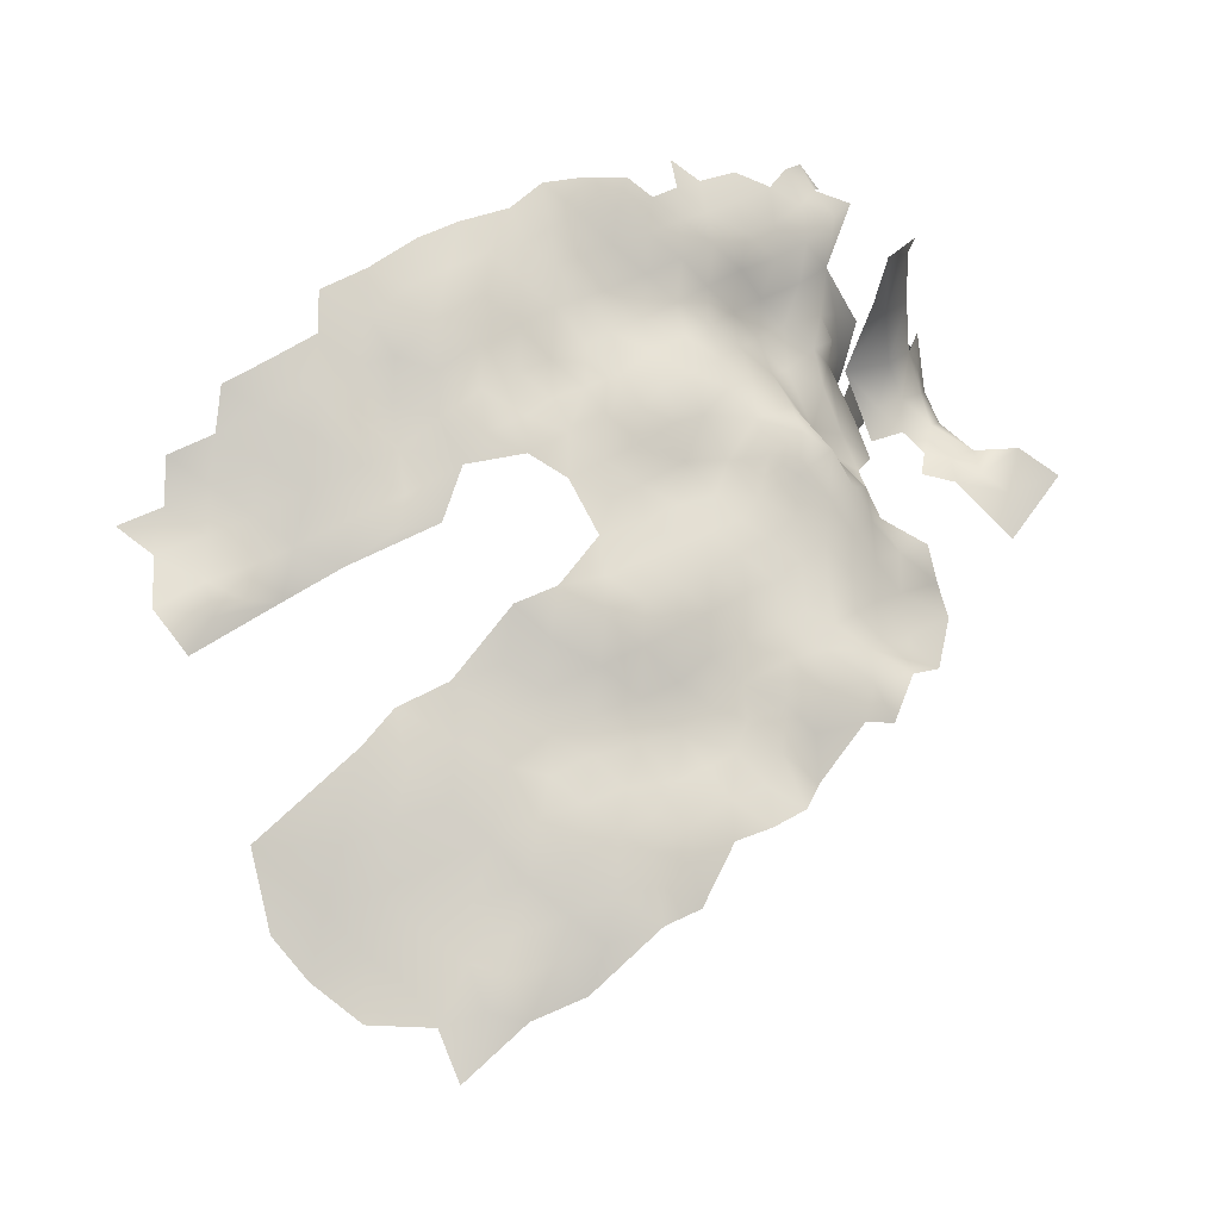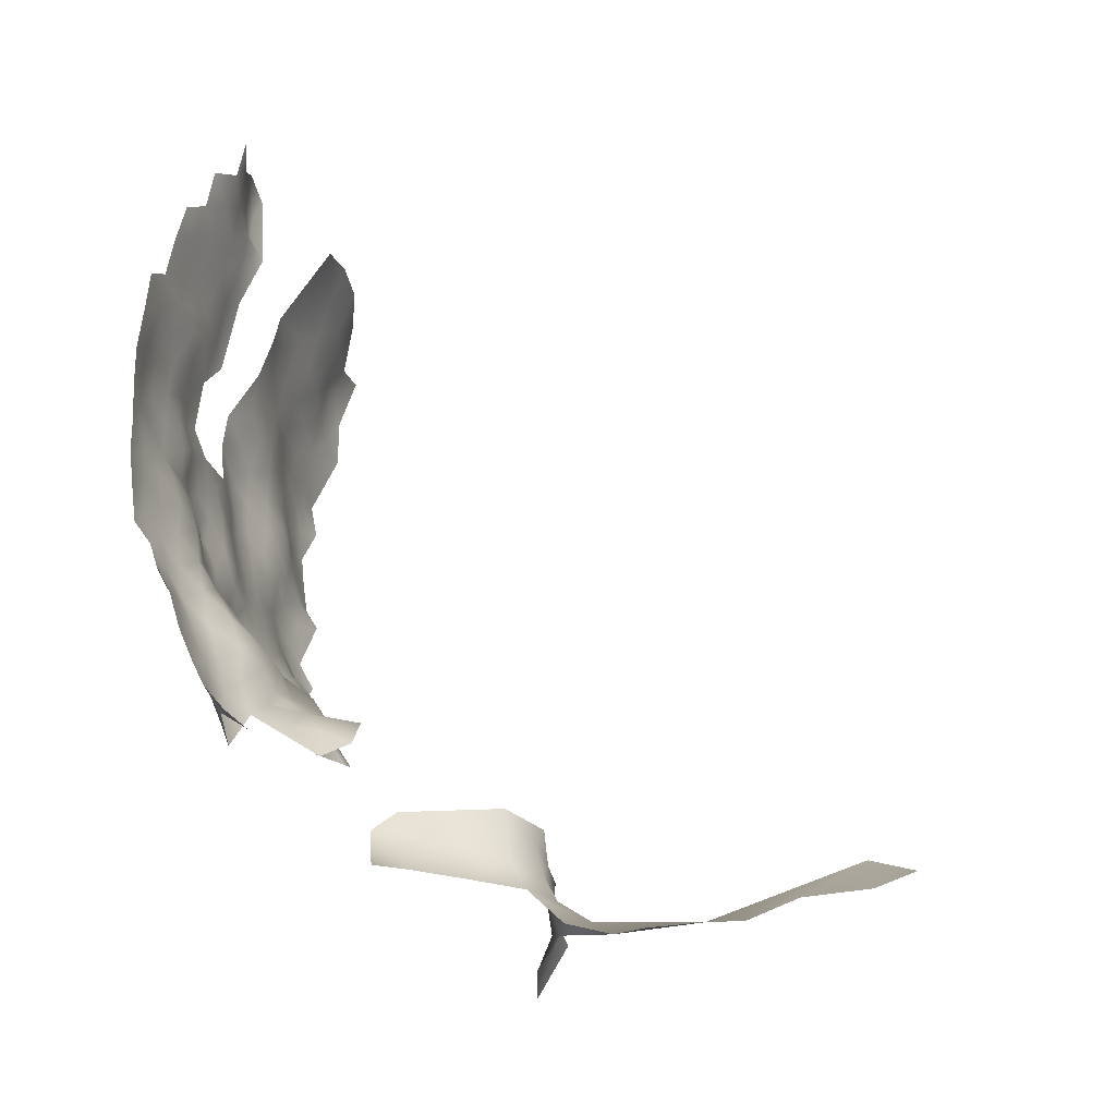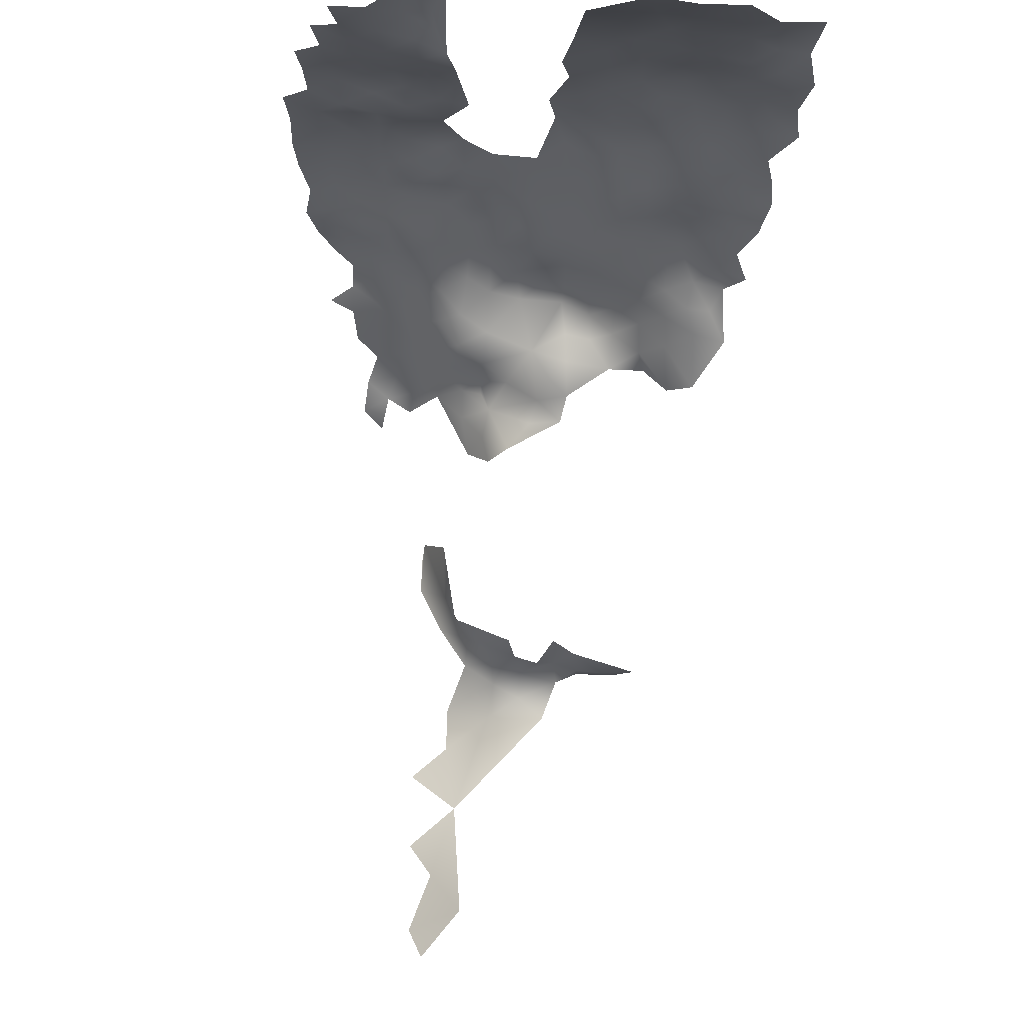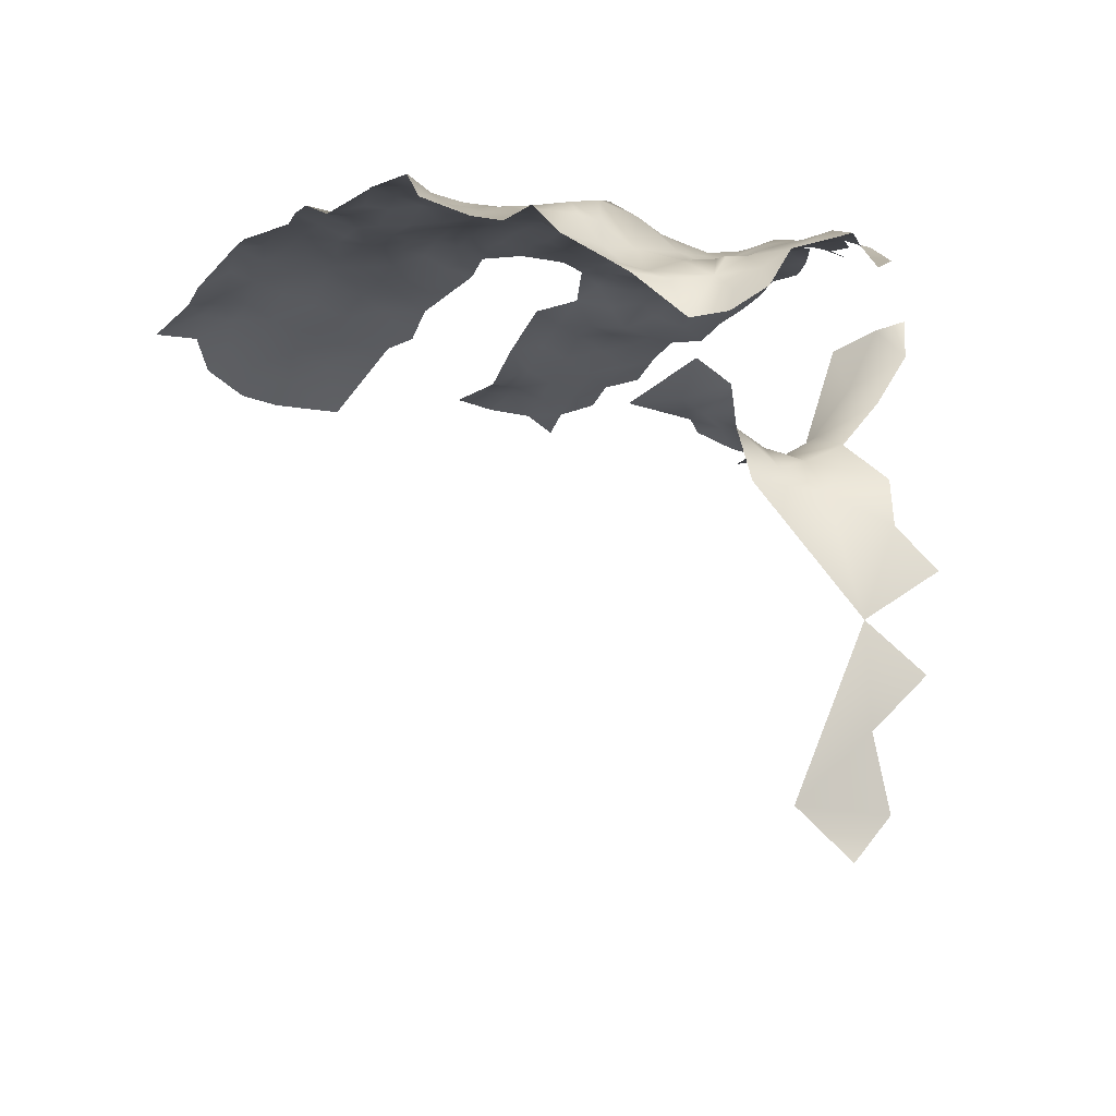
<metadata>
{"format":"obj","ext":"obj","renderer":"f3d","projection":"perspective","resolution":1024,"background":"white","views":[{"elev":76.0,"azim":-55.0,"up":"+Z"},{"elev":40.6,"azim":107.0,"up":"+Y"},{"elev":-15.2,"azim":-109.3,"up":"+Z"},{"elev":-33.8,"azim":40.1,"up":"+Z"}]}
</metadata>
<code>
v -84.25 865.9 -375.2
v -115.7 867.9 -367.4
v -110.5 866.4 -368.5
v -111.6 871.3 -367
v -117.1 872.2 -366.6
v -119.7 864.8 -368
v -114.4 863.3 -368.5
v -118 860 -367.8
v -114.1 857.9 -368.9
v -110.3 861.4 -370
v -106.1 864.4 -369.8
v -105.9 869.1 -368.4
v -105.8 873.6 -367.6
v -101.5 871.6 -369
v -100.5 876.1 -369
v -98.09 869.2 -370.6
v -94.45 868.7 -372.6
v -95.79 873 -370.6
v -97.78 865.7 -372.3
v -101.7 867.3 -370.2
v -104.9 878.2 -367.7
v -90.9 872.3 -372.4
v -91 867.3 -373.9
v -91.36 862.7 -375.6
v -95.56 860.4 -376.2
v -91.4 858.3 -377.6
v -95.46 856 -378.4
v -91.3 854.3 -380.2
v -94.28 851.2 -379.4
v -90.74 850.3 -382.6
v -87.2 853 -382.5
v -87.14 856.6 -379.4
v -86.81 849.6 -386.2
v -82.66 851.5 -385
v -83.16 855.1 -381.4
v -87.54 860.7 -377
v -82.86 848.5 -389.2
v -89.95 846.7 -385.8
v -86.72 846.2 -389.8
v -83.67 859.1 -379.2
v -99.5 857.3 -375.8
v -98.37 852.8 -377.2
v -89.73 842.4 -388.2
v -86.98 841.9 -392.4
v -82.96 845.1 -392.3
v -80.45 857.9 -381.9
v -76.4 856.6 -384.7
v -77.48 860.8 -382.7
v -80.6 861.7 -379.6
v -78.14 846.3 -391.2
v -78.3 849.7 -388.2
v -78.87 853.5 -384.8
v -73.91 848.4 -390.7
v -75.01 852.2 -388
v -73.79 845.4 -394.3
v -70.47 851.3 -390.3
v -71.71 855 -387.8
v -73.31 858.8 -385.7
v -67.82 855.3 -391
v -78.83 842.8 -394.5
v -98.89 861.8 -374
v -87.69 864.8 -375
v -87.46 869.4 -373.8
v -76.42 842 -398.3
v -68.85 847.8 -392.3
v -93.68 846.9 -380.9
v -77.73 864.6 -381.3
v -83.85 862.8 -377.3
v -67.17 851.7 -393.3
v -103 858 -372.9
v -101.2 849.2 -375.4
v -97.67 847.9 -377.9
v -64.78 855.1 -395
v -110.3 857.4 -371.4
v -112.5 853.6 -370.9
v -108.3 851.2 -372.5
v -112.5 849 -372
v -116.7 850.6 -370
v -117.3 855.3 -368.6
v -115.7 846 -371.8
v -112 844.8 -374
v -108.2 847.2 -373.9
v -105 849.3 -374.1
v -103.3 853.2 -373.2
v -104.1 845.8 -374.9
v -115.3 841.9 -373.1
v -111.2 840.5 -375.6
v -111.4 836.2 -375.9
v -107.6 838.2 -377.8
v -106.6 842.7 -376.7
v -115.2 837.8 -373.8
v -119.2 839.7 -371.9
v -118.9 835.2 -372.8
v -122.7 836.9 -370.8
v -122.8 832.5 -372.6
v -119.1 831 -374.8
v -115.1 833.6 -375
v -114.7 829.4 -376.7
v -111.3 832.4 -377.2
v -123.1 841.4 -369.8
v -126.7 839 -369.1
v -126.7 834.2 -371.1
v -131.2 836.5 -370
v -132 842 -368.5
v -136.4 839.5 -369.7
v -135.4 834.1 -371.2
v -131 831.4 -372.3
v -134.8 828.8 -372.5
v -131.3 826.1 -374.8
v -127.3 829.5 -373.9
v -127.1 844.5 -367.7
v -131.4 847 -367.1
v -136.9 844.4 -368.4
v -141.4 847.7 -368.1
v -141 841.8 -368.7
v -146.8 850.8 -368.7
v -139.9 836.7 -370
v -145.1 838.2 -368.9
v -143.4 834.1 -369.9
v -139.1 831.9 -370.9
v -143.6 829.6 -369.9
v -139.7 827.2 -371.4
v -147.5 832.3 -368.9
v -152.1 835.2 -369.1
v -153.4 829.7 -369.5
v -149 827.2 -369.8
v -151.2 840.5 -368.5
v -157.4 838 -369.4
v -158.4 832.8 -370
v -144.2 825.1 -370.4
v -153.7 824.4 -370.4
v -149.1 821.7 -370.9
v -153.9 819.8 -371.5
v -149 816.2 -371.7
v -145.1 814.2 -373.9
v -145.8 818.6 -371.8
v -142.1 817.4 -372.6
v -137.4 815.4 -374.5
v -139 819.8 -372.7
v -129.4 820.7 -376.2
v -140.3 823.4 -371.6
v -163.3 835.6 -369.8
v -162.4 841 -369.3
v -168.6 838.6 -370.4
v -168.6 833.3 -370.2
v -163.5 829.7 -369.4
v -158.4 827.7 -370.3
v -161.9 825.2 -369.7
v -158.3 822.9 -371
v -133.7 813.1 -376.1
v -134 818.1 -374.7
v -132.7 822 -375
v -129.8 811.4 -378
v -126.2 812 -381.2
v -130.4 815.9 -376.7
v -126.3 816.9 -378.4
v -122.9 828.3 -374.9
v -122.9 824.2 -377.1
v -127 825.5 -375.7
v -121.9 819.4 -377.9
v -118 821.8 -377.8
v -119 826.8 -377.1
v -170.3 828.6 -370.1
v -108.2 834.6 -378
v -174.2 834.8 -370.5
v -173.9 841.8 -371.3
v -167.2 844.7 -369.9
v -172.4 847.6 -370.5
v -161.3 846.9 -368.7
v -166.2 854.8 -370.8
v -156.5 843.9 -368.6
v -151.2 845.9 -368.1
v -152.1 851.1 -367.7
v -146.1 843.6 -368.1
v -136 823.7 -373.1
v -119.7 844.7 -371
v -164.6 821.6 -370.9
v -114.9 824.6 -378.4
v -114.2 819.5 -380
v -111.6 823.4 -380.7
v -111.4 827.7 -378.9
v -122.4 815.2 -379.7
v -125.8 821.6 -377.1
v -117.9 816.9 -379.4
v -107.8 831.2 -379.6
v -103.6 830.3 -381.8
v -104.6 834.6 -379.9
v -107.4 827.2 -381.5
v -103.6 826.3 -383.4
v -107.5 823.4 -382.8
v -104.4 822.3 -385.3
v -100.3 824.8 -385.7
v -99.44 828.7 -383.6
v -107.8 819.4 -384.6
v -110.9 820.2 -382
v -110.5 815.8 -383.7
v -108 815.9 -387.3
v -104.9 818.6 -387.8
v -101 821 -388
v -108.4 812.2 -387.4
v -105.1 813.6 -390.2
v -106.2 808.9 -391.5
v -97.32 824 -388.8
v -96.14 827.4 -385.6
v -94.57 831.5 -383.5
v -95.59 835 -380.9
v -93.76 830.7 -388.4
v -99.49 832.6 -381.8
v -97.3 839.8 -380.4
v -100.1 836.3 -380.3
v -93 837.9 -383.2
v -93.19 843 -382.6
v -103.1 839.5 -379.3
v -106.7 859.9 -372
v -159 818.4 -372.6
v -113.7 813.3 -382.3
v -118 811.7 -381.5
v -115.6 809.3 -384.4
v -110.1 810.6 -384.2
v -125.3 882.2 -364.9
v -119.9 879.9 -365.5
v -116 882.6 -365.4
v -124.5 876.8 -365.4
v -129.8 879.7 -365.6
v -128.9 873.9 -366.1
v -133.9 876.8 -366.4
v -133.5 871.1 -367.1
v -128.4 868.1 -366.9
v -124.5 871.4 -366.7
v -134.6 882.1 -365.6
v -139.3 884.7 -365.2
v -130.1 884.5 -364.8
v -139.2 879.5 -366.4
v -143.5 876.5 -366.6
v -139.1 874 -367.1
v -143.9 871.4 -367.3
v -146.8 869.2 -366.3
v -144.6 866.8 -369
v -139.2 868.9 -367.8
v -147.6 873.6 -365.7
v -133.6 865.8 -367.5
v -138 863.4 -367.7
v -132.1 861.3 -367.3
v -128.4 858.2 -368.3
v -128.2 862.9 -368.1
v -122.1 860 -368.4
v -148.1 884.7 -366.4
v -148.4 879.5 -366
v -143.6 882 -366.6
v -153.1 875.9 -364.5
v -154.9 870.1 -365
v -124.6 866.5 -368.2
v -121 869.8 -368.2
v -150 870.5 -365.5
v -115.2 877.1 -366.5
v -120.2 875 -367.2
v -109.8 875.5 -367
v -110.9 880.2 -366.4
v -143.5 821.5 -371.4
v -96.35 844 -379.4
v -101 844.3 -377.6
v -82.74 841.1 -393.9
v -81.95 839.3 -398.3
v -80.37 840.1 -395.3
v -94.34 826.8 -389.1
v -93.23 830.3 -392.8
v -101.5 817 -391.4
v -97.7 819.7 -391.6
v -90.75 829.3 -397.6
v -88.12 833.3 -398
v -84.92 833.5 -400.9
v -87.77 829.3 -401
v -84.55 837 -405.3
v -91.47 832.4 -395.4
v -94.83 864.7 -374.4
v -166.4 825.6 -369.5
v -173.6 823.5 -370.7
v -101.9 862.8 -371.2
v -91.63 835.5 -391.1
v -65.58 847.6 -394.7
v -65.05 852.1 -397.9
v -107.2 855.1 -371.8
v -79.08 839.4 -402
v -74.02 840.2 -403.6
v -85.72 837.7 -394.8
v -79.14 838.5 -406.1
v -95 823.8 -393.9
v -94.67 817.8 -393.4
v -96.71 814.7 -397
v -99.37 811.5 -396.9
v -60.76 843.2 -415.9
v -66.12 841.6 -417.5
v -56.03 842.2 -417.6
v -56.46 842.5 -422.6
v -63.66 840.7 -425.1
v -71.12 841.2 -430.5
v -62.5 836.7 -436.1
v -68.14 834 -436.5
v -66.48 837.6 -432.5
v -71.42 835.8 -434.6
v -71.89 831.4 -436.1
v -68.43 829.2 -437.9
v -65.13 832.7 -439.4
v -66.38 828.8 -441.7
v -62.11 835.1 -440.5
v -57.38 838 -442.7
v -67.65 825.3 -445.1
v -67.81 822.9 -438.9
v -62.88 833 -444.7
v -72.28 827.7 -437
v -75.8 826.2 -433.9
v -73.75 822.1 -435.3
v -71.22 824.5 -436.4
v -70.31 820.3 -437.3
v -59.28 839.9 -429.7
v -57.3 838.2 -449.1
v -62.4 838.4 -459.6
v -58.71 844.6 -465.4
v -75.71 833.8 -434.3
v -70.41 816.1 -437.4
v -65.16 812.1 -436.6
v -64.98 818.2 -436.7
v -75.12 812.3 -437.9
v -65.58 843.3 -470.8
v -75.6 841.7 -477.3
v -71.26 846.5 -484.2
v -66.33 847 -479.6
v -55.11 843.3 -453.6
f 40 49 68
f 260 212 66
f 99 185 164
f 314 313 312
f 274 269 270
f 180 179 195
f 198 191 194
f 187 164 185
f 83 76 82
f 313 314 308
f 272 270 269
f 19 275 17
f 30 28 29
f 88 99 164
f 93 97 91
f 35 46 40
f 35 40 32
f 195 196 194
f 17 16 19
f 17 18 16
f 199 191 198
f 37 39 45
f 159 183 158
f 56 69 59
f 14 12 20
f 62 24 36
f 14 20 16
f 88 91 97
f 99 88 97
f 99 97 98
f 59 57 56
f 46 49 40
f 46 48 49
f 77 80 81
f 74 214 10
f 186 188 189
f 300 301 298
f 153 155 150
f 95 96 93
f 95 93 94
f 189 188 190
f 189 190 191
f 22 18 17
f 94 102 95
f 190 194 191
f 151 138 150
f 151 150 155
f 31 28 30
f 96 97 93
f 157 96 95
f 302 303 298
f 302 298 301
f 67 49 48
f 87 81 86
f 193 189 192
f 109 159 110
f 141 130 259
f 309 305 303
f 161 184 179
f 161 160 184
f 301 300 319
f 310 302 301
f 23 17 275
f 276 177 148
f 26 36 24
f 197 194 196
f 197 198 194
f 82 76 77
f 193 208 186
f 193 186 189
f 213 90 89
f 82 77 81
f 92 94 93
f 46 47 48
f 23 24 62
f 23 275 24
f 304 309 303
f 304 303 302
f 201 197 200
f 186 187 185
f 186 185 188
f 86 81 80
f 229 252 253
f 199 203 192
f 192 189 191
f 192 191 199
f 44 39 43
f 38 43 39
f 78 80 77
f 30 29 66
f 271 270 272
f 92 176 100
f 228 252 229
f 40 68 36
f 262 264 60
f 119 123 121
f 51 53 54
f 51 50 53
f 14 13 12
f 25 41 27
f 106 117 120
f 199 198 267
f 61 275 19
f 61 25 275
f 25 24 275
f 89 88 164
f 89 87 88
f 76 75 77
f 92 93 91
f 92 91 86
f 51 54 52
f 162 96 157
f 33 38 39
f 33 39 37
f 149 147 148
f 180 181 178
f 101 102 94
f 281 73 69
f 8 79 9
f 82 85 83
f 32 40 36
f 122 121 130
f 122 130 141
f 268 203 199
f 22 23 63
f 22 17 23
f 25 26 24
f 238 236 237
f 31 35 32
f 178 161 179
f 178 179 180
f 146 148 147
f 146 276 148
f 282 84 70
f 69 65 280
f 266 279 207
f 56 57 54
f 56 54 53
f 42 27 41
f 156 140 155
f 156 183 140
f 259 139 141
f 32 36 26
f 268 199 267
f 160 156 182
f 230 226 224
f 94 100 101
f 94 92 100
f 157 158 162
f 61 41 25
f 27 26 25
f 27 28 26
f 90 87 89
f 138 139 137
f 217 218 216
f 89 164 187
f 131 133 132
f 204 193 192
f 120 121 122
f 243 244 245
f 274 279 266
f 200 202 201
f 73 59 69
f 230 224 232
f 42 71 72
f 78 77 75
f 234 240 236
f 175 141 139
f 84 282 76
f 84 76 83
f 178 181 98
f 63 23 62
f 204 203 265
f 204 192 203
f 118 119 117
f 32 28 31
f 32 26 28
f 214 11 10
f 256 255 221
f 50 55 53
f 183 156 160
f 45 39 44
f 45 44 262
f 19 16 20
f 60 55 50
f 60 64 55
f 249 234 233
f 228 245 252
f 157 110 159
f 157 159 158
f 174 118 115
f 249 233 231
f 3 7 10
f 3 10 11
f 222 221 255
f 222 255 258
f 3 4 2
f 3 2 7
f 84 83 71
f 19 278 61
f 19 20 278
f 181 188 185
f 37 34 33
f 136 134 135
f 136 135 137
f 213 187 210
f 213 89 187
f 219 196 216
f 90 261 85
f 182 184 160
f 103 102 101
f 6 246 8
f 99 98 181
f 99 181 185
f 190 195 194
f 190 180 195
f 3 11 12
f 299 298 297
f 62 68 1
f 62 36 68
f 209 212 260
f 209 211 212
f 29 42 72
f 236 235 234
f 236 239 235
f 260 72 261
f 261 72 71
f 160 158 183
f 220 232 224
f 134 136 132
f 105 113 115
f 11 278 20
f 11 20 12
f 297 298 303
f 240 237 236
f 240 254 237
f 146 147 129
f 72 260 66
f 72 66 29
f 85 261 71
f 85 71 83
f 107 103 106
f 107 102 103
f 122 141 175
f 223 225 229
f 263 264 262
f 74 9 75
f 231 233 230
f 311 312 313
f 311 313 310
f 282 214 74
f 282 70 214
f 115 118 117
f 115 117 105
f 238 239 236
f 27 42 29
f 27 29 28
f 56 65 69
f 31 34 35
f 31 33 34
f 87 91 88
f 87 86 91
f 268 287 203
f 218 219 216
f 134 132 133
f 131 126 125
f 161 178 162
f 79 75 9
f 79 78 75
f 266 269 274
f 151 155 140
f 151 140 152
f 109 108 175
f 109 175 152
f 137 139 259
f 137 259 136
f 113 105 104
f 104 111 112
f 154 182 156
f 282 75 76
f 282 74 75
f 45 262 60
f 45 60 50
f 149 133 131
f 149 215 133
f 261 90 213
f 5 2 4
f 30 33 31
f 30 38 33
f 98 97 96
f 6 253 252
f 209 206 211
f 119 121 120
f 119 120 117
f 105 117 106
f 5 255 256
f 126 131 132
f 249 247 248
f 233 234 235
f 107 108 109
f 107 109 110
f 114 115 113
f 101 100 111
f 159 140 183
f 146 129 142
f 257 258 255
f 7 2 6
f 284 283 286
f 34 51 52
f 34 37 51
f 223 256 221
f 263 60 264
f 187 186 208
f 187 208 210
f 204 265 207
f 227 225 226
f 58 48 47
f 108 122 175
f 98 162 178
f 98 96 162
f 288 287 268
f 5 256 253
f 182 217 184
f 210 208 206
f 210 206 209
f 7 6 8
f 151 139 138
f 297 303 305
f 176 86 80
f 176 92 86
f 46 52 47
f 213 210 209
f 10 9 74
f 285 263 262
f 198 201 267
f 198 197 201
f 220 223 221
f 106 108 107
f 283 284 64
f 241 239 242
f 143 128 171
f 120 108 106
f 120 122 108
f 193 204 205
f 61 278 70
f 61 70 41
f 132 136 259
f 102 107 110
f 225 228 229
f 227 228 225
f 143 169 167
f 143 171 169
f 37 45 50
f 37 50 51
f 322 308 314
f 225 224 226
f 287 265 203
f 113 104 112
f 299 300 298
f 7 9 10
f 7 8 9
f 82 90 85
f 285 262 44
f 174 172 127
f 125 129 147
f 95 102 110
f 95 110 157
f 313 302 310
f 63 62 1
f 200 196 219
f 200 197 196
f 205 206 208
f 205 208 193
f 144 145 142
f 109 140 159
f 109 152 140
f 4 13 257
f 15 21 13
f 15 13 14
f 256 223 229
f 256 229 253
f 233 226 230
f 35 52 46
f 35 34 52
f 235 226 233
f 241 228 227
f 248 250 240
f 250 251 254
f 250 254 240
f 234 248 240
f 234 249 248
f 142 128 143
f 142 129 128
f 246 245 244
f 165 145 144
f 105 103 104
f 105 106 103
f 257 13 21
f 54 47 52
f 131 147 149
f 131 125 147
f 161 158 160
f 161 162 158
f 127 118 174
f 174 115 114
f 126 121 123
f 126 130 121
f 227 239 241
f 165 144 166
f 4 3 12
f 4 12 13
f 322 320 321
f 322 314 320
f 266 207 265
f 302 313 308
f 78 176 80
f 227 226 235
f 227 235 239
f 132 130 126
f 132 259 130
f 205 204 207
f 180 188 181
f 180 190 188
f 14 16 18
f 14 18 15
f 79 8 246
f 214 70 278
f 214 278 11
f 179 196 195
f 57 58 47
f 57 47 54
f 53 65 56
f 53 55 65
f 149 148 177
f 149 177 215
f 273 286 283
f 151 152 175
f 151 175 139
f 242 243 241
f 263 283 64
f 263 64 60
f 38 30 66
f 38 66 212
f 116 173 172
f 153 156 155
f 153 154 156
f 223 224 225
f 223 220 224
f 253 6 2
f 253 2 5
f 123 125 126
f 123 124 125
f 127 128 124
f 104 101 111
f 104 103 101
f 296 300 299
f 241 243 245
f 241 245 228
f 261 209 260
f 261 213 209
f 124 129 125
f 124 128 129
f 123 119 118
f 144 143 167
f 144 142 143
f 84 41 70
f 266 265 287
f 304 308 307
f 304 302 308
f 145 146 142
f 127 172 171
f 127 171 128
f 163 276 146
f 163 146 145
f 90 81 87
f 90 82 81
f 315 299 297
f 258 257 21
f 246 6 252
f 246 252 245
f 255 5 4
f 255 4 257
f 238 242 239
f 306 305 309
f 184 217 216
f 268 289 288
f 43 38 212
f 166 144 167
f 166 167 168
f 138 137 135
f 116 174 114
f 116 172 174
f 287 269 266
f 216 196 179
f 216 179 184
f 277 276 163
f 205 211 206
f 238 237 254
f 320 314 312
f 42 41 84
f 42 84 71
f 263 273 283
f 111 100 176
f 217 182 154
f 202 200 219
f 309 304 307
f 280 65 55
f 295 299 315
f 124 118 127
f 124 123 118
f 294 293 291
f 173 171 172
f 289 268 267
f 295 296 299
f 43 212 211
f 279 44 43
f 165 163 145
f 290 289 267
f 279 274 270
f 316 306 309
f 277 177 276
f 201 202 290
f 201 290 267
f 273 271 272
f 295 315 294
f 296 319 300
f 279 43 211
f 321 320 323
f 114 113 112
f 263 270 271
f 323 320 312
f 306 297 305
f 215 134 133
f 295 291 292
f 295 294 291
f 169 171 173
f 170 168 167
f 170 167 169
f 284 55 64
f 242 244 243
f 251 238 254
f 324 318 317
f 325 326 327
f 325 327 324
f 317 328 316
f 296 295 292
f 170 169 173
f 317 316 309
f 317 309 307
f 325 324 317
f 279 205 207
f 279 211 205
f 263 271 273
f 285 270 263
f 279 285 44
f 285 279 270

</code>
